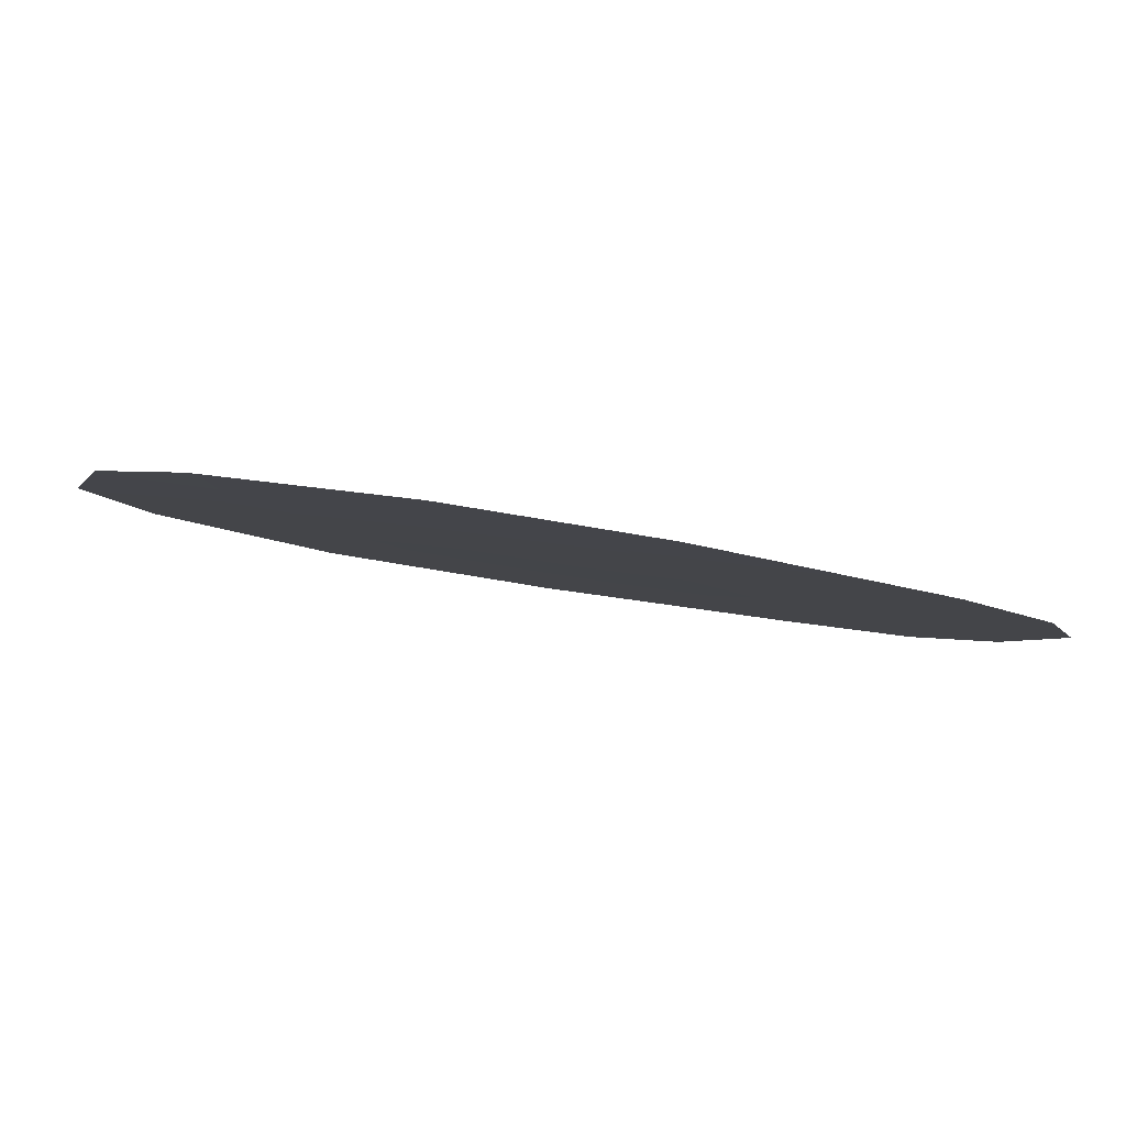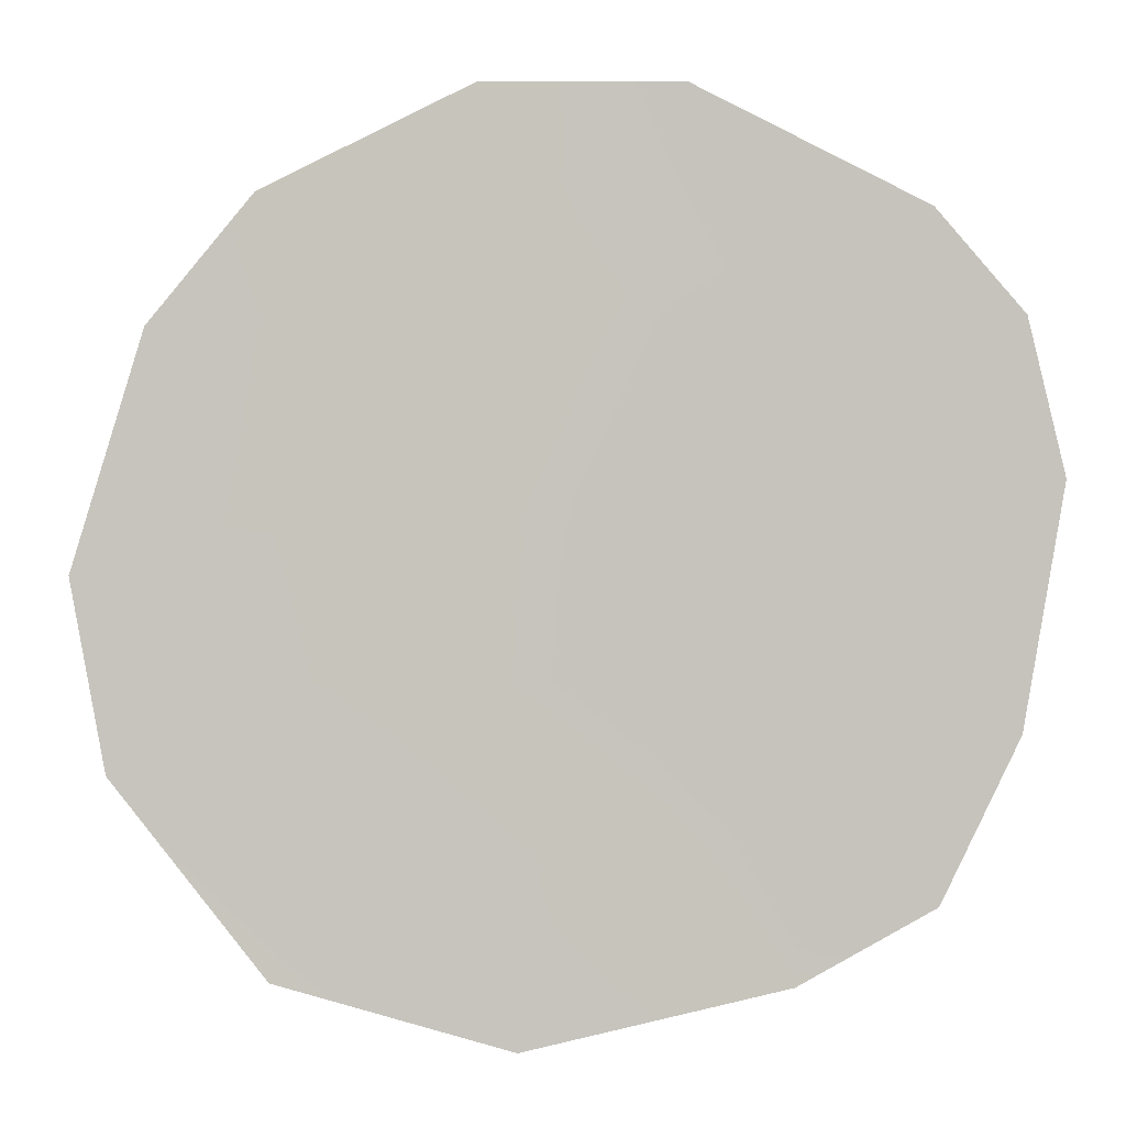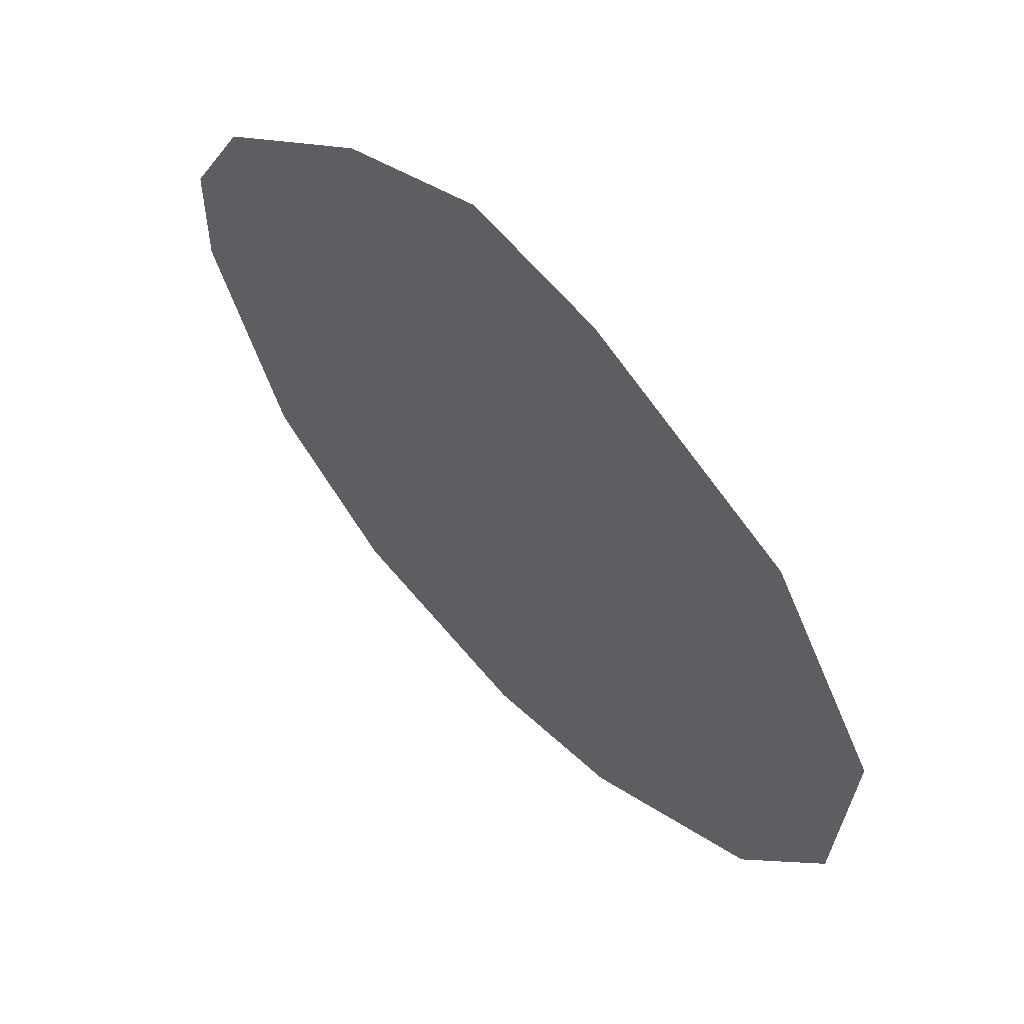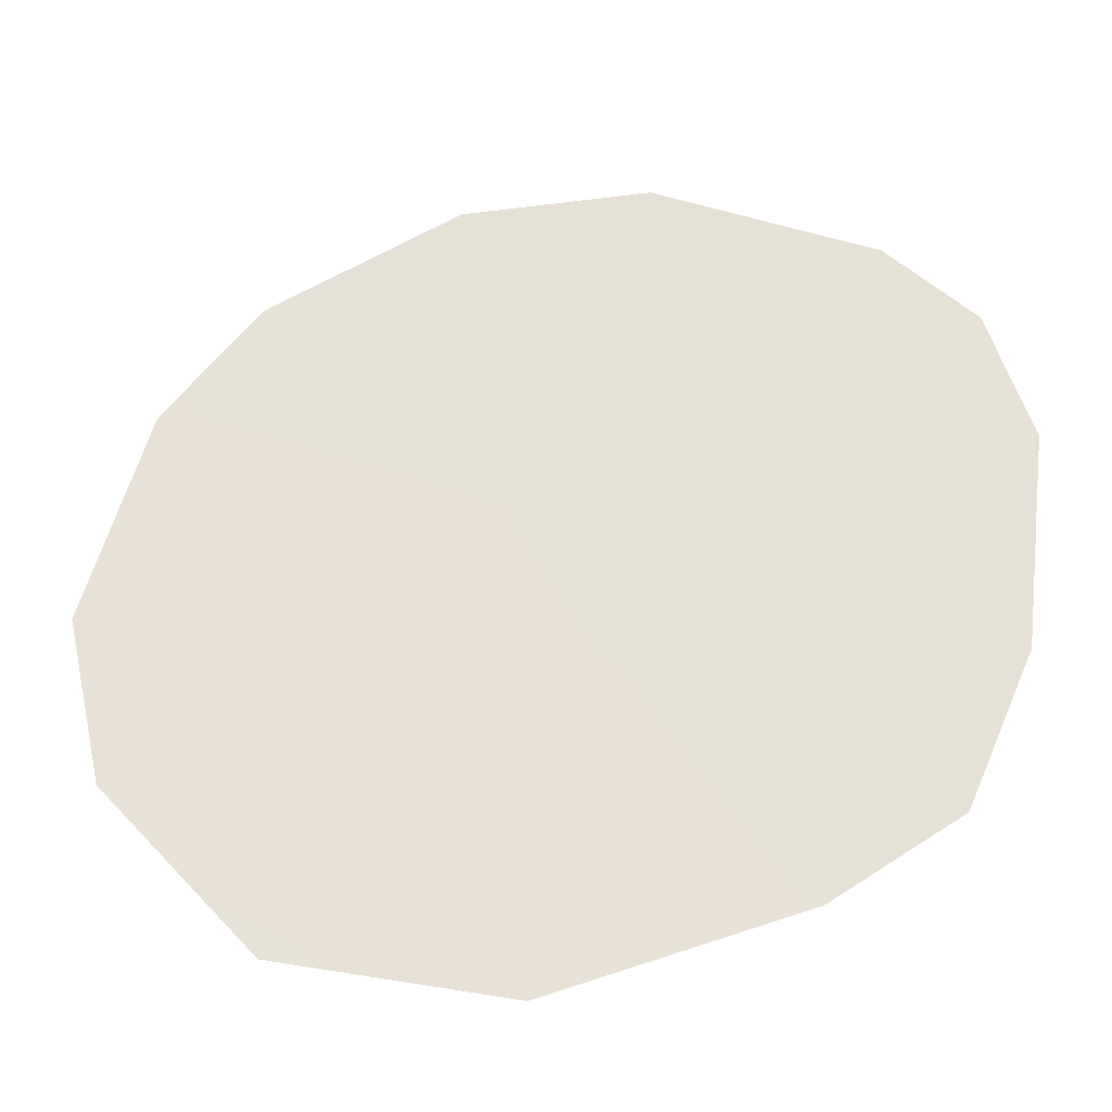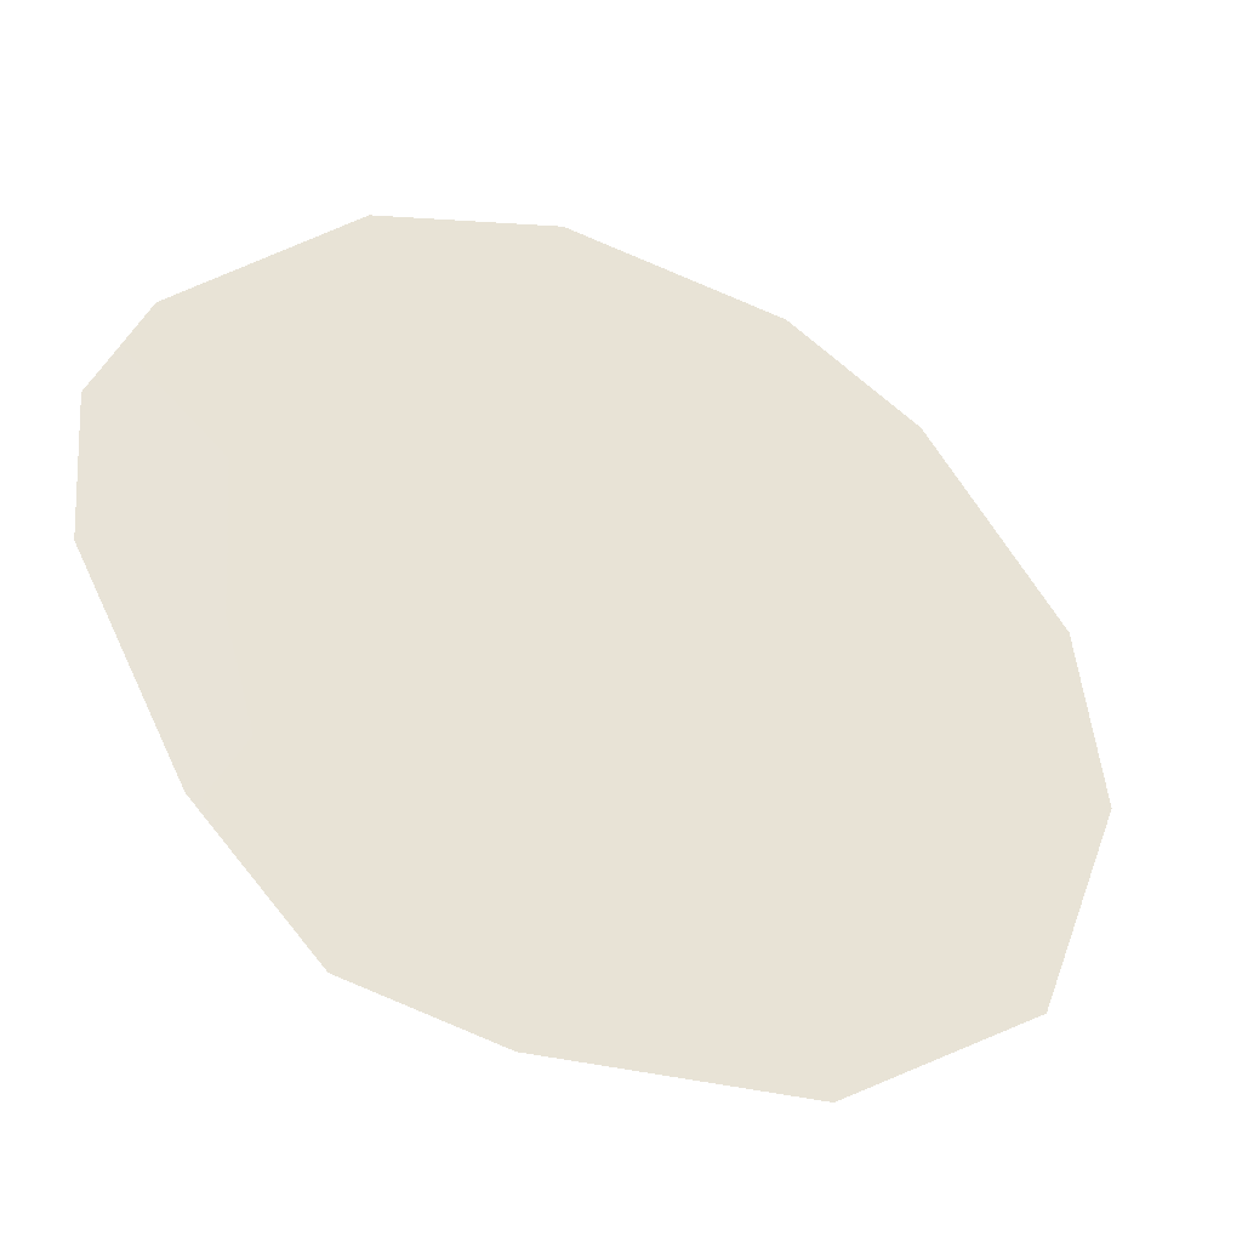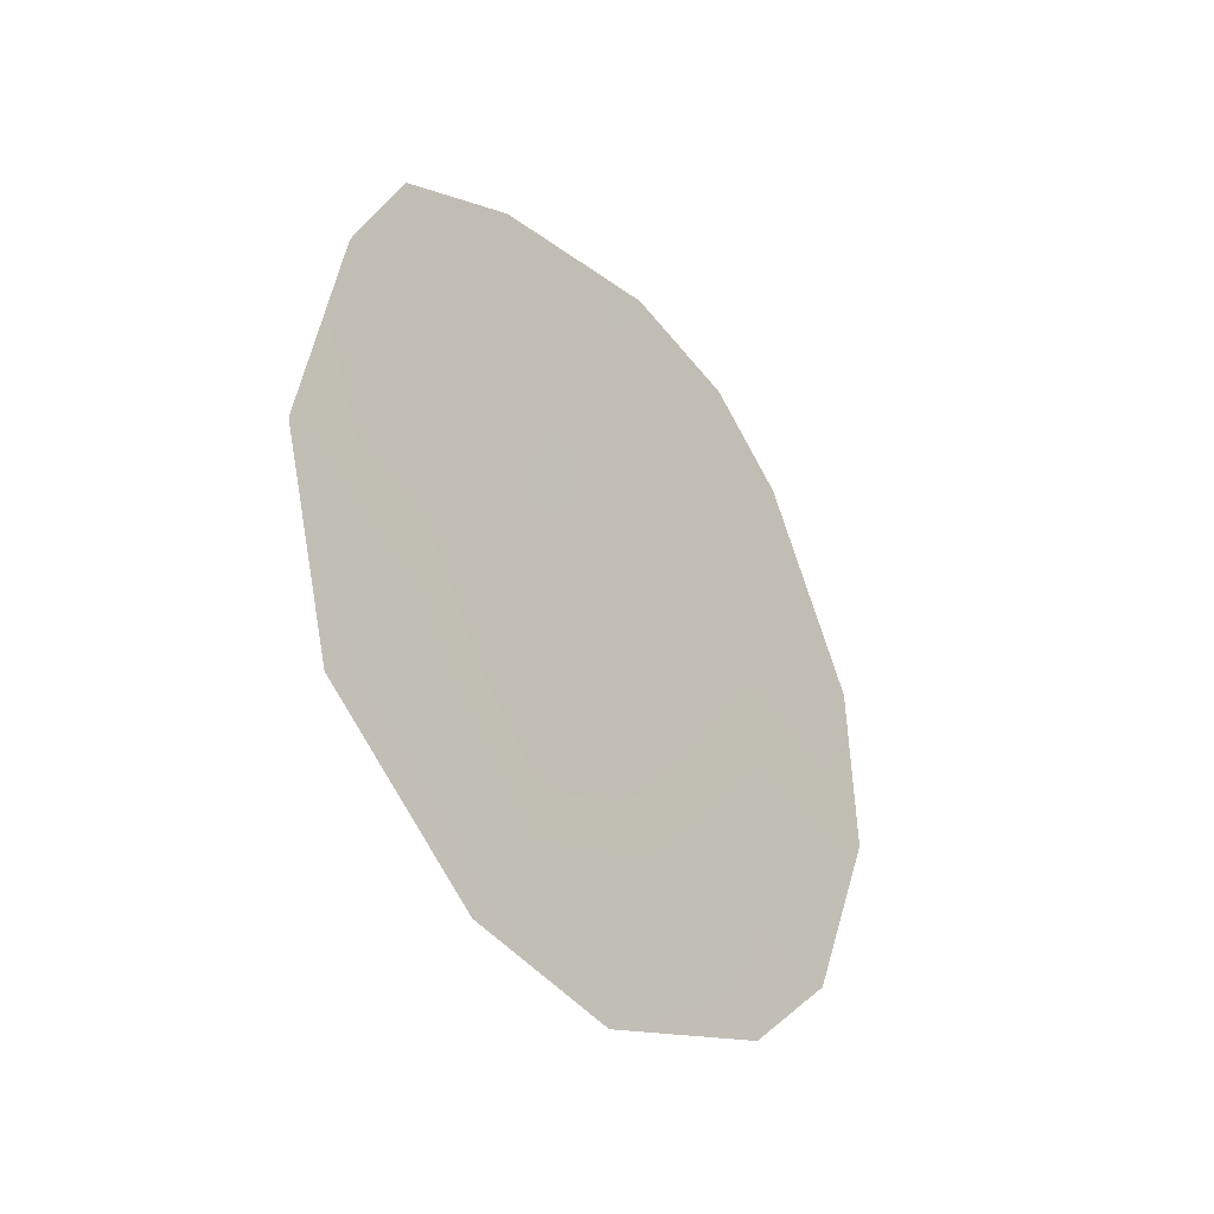
<metadata>
{"format":"obj","ext":"obj","renderer":"f3d","projection":"perspective","resolution":1024,"background":"white","views":[{"elev":54.4,"azim":101.6,"up":"+Z"},{"elev":-31.9,"azim":95.6,"up":"+Z"},{"elev":-71.6,"azim":-146.6,"up":"+Z"},{"elev":-66.8,"azim":99.9,"up":"+Z"},{"elev":-4.5,"azim":-116.8,"up":"+Z"},{"elev":-37.6,"azim":-110.8,"up":"+Y"}]}
</metadata>
<code>
v -87.69 38.69 74.98
v -85.71 41.46 78.28
v -86.1 43.13 77.67
v -85.09 35.06 79.16
v -84.82 42.11 79.75
v -87.14 34.52 75.73
v -88.01 41.84 74.52
v -84.51 36.12 80.15
v -85.34 42.87 78.9
v -88.14 35.9 74.11
v -88.34 40.55 73.96
v -86.1 39.98 77.61
v -86.65 41.29 76.73
v -87.25 42.64 75.78
v -85.12 39.6 79.21
v -86.83 37.38 76.35
v -88.55 38.08 73.53
v -85.97 36.23 77.73
v -87.52 36.65 75.18
v -84.09 38.15 80.88
v -84.17 40.02 80.79
v -86.74 35.66 76.43
v -86.21 34.27 77.27
v -87.54 40.71 75.27
v -86.89 39.37 76.31
v -85.1 37.27 79.2
v -86 38.29 77.73
f 9 2 3
f 16 27 18
f 24 7 14
f 15 5 21
f 2 9 5
f 19 1 16
f 22 19 16
f 24 11 7
f 12 25 13
f 13 3 2
f 13 14 3
f 2 5 15
f 18 4 23
f 17 11 1
f 20 15 21
f 18 27 26
f 19 22 6
f 14 13 24
f 18 26 4
f 4 26 8
f 26 15 20
f 23 22 18
f 23 6 22
f 19 6 10
f 19 10 17
f 17 1 19
f 16 1 25
f 18 22 16
f 24 25 1
f 24 1 11
f 2 15 12
f 12 15 27
f 13 25 24
f 26 20 8
f 27 16 25
f 12 27 25
f 26 27 15
f 13 2 12

</code>
